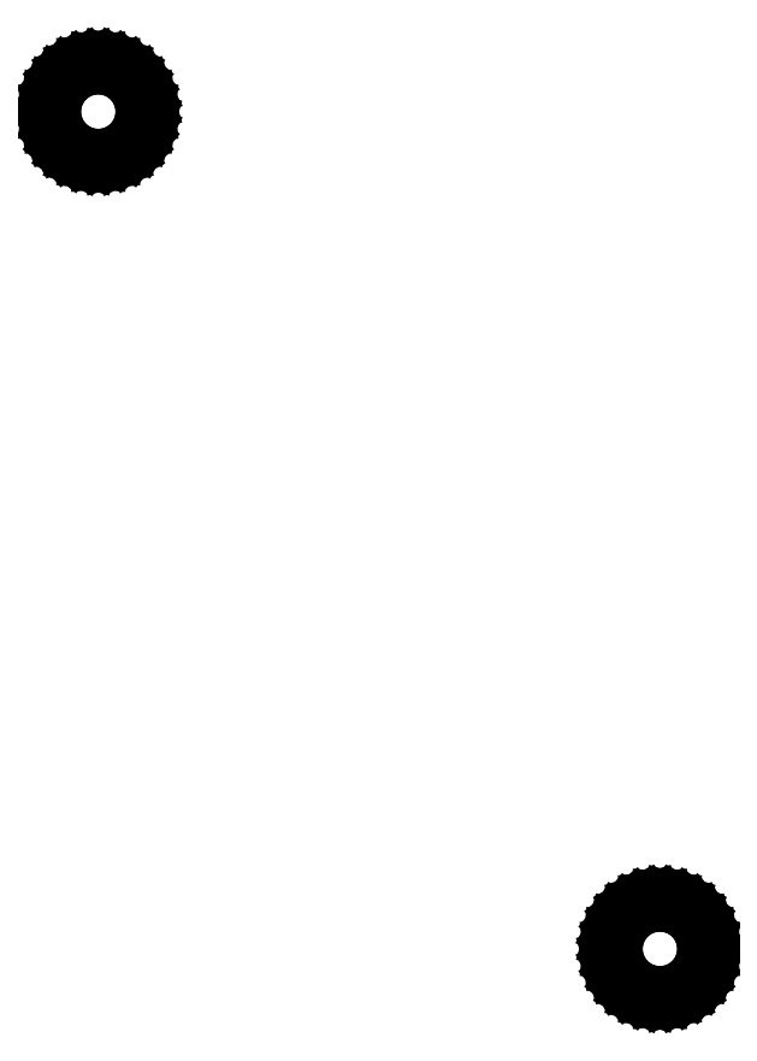
<metadata>
{"format":"dxf","ext":"dxf","renderer":"ezdxf+matplotlib","layout":"modelspace","background":"white","min_lineweight":24,"dpi":150}
</metadata>
<code>
0
SECTION
2
ENTITIES
0
LINE
8
0
10
-40.79
20
58.35
11
-40.14
21
58.55
0
LINE
8
0
10
-40.14
20
58.55
11
-39.53
21
58.87
0
LINE
8
0
10
-39.53
20
58.87
11
-39
21
59.31
0
LINE
8
0
10
-39
20
59.31
11
-38.56
21
59.84
0
LINE
8
0
10
-38.56
20
59.84
11
-38.24
21
60.44
0
LINE
8
0
10
-38.24
20
60.44
11
-38.04
21
61.1
0
LINE
8
0
10
-38.04
20
61.1
11
-37.97
21
61.78
0
LINE
8
0
10
-37.97
20
61.78
11
-38.04
21
62.47
0
LINE
8
0
10
-38.04
20
62.47
11
-38.24
21
63.12
0
LINE
8
0
10
-38.24
20
63.12
11
-38.56
21
63.73
0
LINE
8
0
10
-38.56
20
63.73
11
-39
21
64.26
0
LINE
8
0
10
-39
20
64.26
11
-39.53
21
64.69
0
LINE
8
0
10
-39.53
20
64.69
11
-40.14
21
65.02
0
LINE
8
0
10
-40.14
20
65.02
11
-40.79
21
65.22
0
LINE
8
0
10
-40.79
20
65.22
11
-41.47
21
65.28
0
LINE
8
0
10
-41.47
20
65.28
11
-42.16
21
65.22
0
LINE
8
0
10
-42.16
20
65.22
11
-42.81
21
65.02
0
LINE
8
0
10
-42.81
20
65.02
11
-43.42
21
64.69
0
LINE
8
0
10
-43.42
20
64.69
11
-43.95
21
64.26
0
LINE
8
0
10
-43.95
20
64.26
11
-44.38
21
63.73
0
LINE
8
0
10
-44.38
20
63.73
11
-44.71
21
63.12
0
LINE
8
0
10
-44.71
20
63.12
11
-44.91
21
62.47
0
LINE
8
0
10
-44.91
20
62.47
11
-44.97
21
61.78
0
LINE
8
0
10
-44.97
20
61.78
11
-44.91
21
61.1
0
LINE
8
0
10
-44.91
20
61.1
11
-44.71
21
60.44
0
LINE
8
0
10
-44.71
20
60.44
11
-44.38
21
59.84
0
LINE
8
0
10
-44.38
20
59.84
11
-43.95
21
59.31
0
LINE
8
0
10
-43.95
20
59.31
11
-43.42
21
58.87
0
LINE
8
0
10
-43.42
20
58.87
11
-42.81
21
58.55
0
LINE
8
0
10
-42.81
20
58.55
11
-42.16
21
58.35
0
LINE
8
0
10
-42.16
20
58.35
11
-41.47
21
58.28
0
LINE
8
0
10
-41.47
20
58.28
11
-40.79
21
58.35
0
LINE
8
0
10
0.6828
20
-3.433
11
1.339
21
-3.234
0
LINE
8
0
10
1.339
20
-3.234
11
1.944
21
-2.91
0
LINE
8
0
10
1.944
20
-2.91
11
2.475
21
-2.475
0
LINE
8
0
10
2.475
20
-2.475
11
2.91
21
-1.944
0
LINE
8
0
10
2.91
20
-1.944
11
3.234
21
-1.339
0
LINE
8
0
10
3.234
20
-1.339
11
3.433
21
-0.6828
0
LINE
8
0
10
3.433
20
-0.6828
11
3.5
21
0
0
LINE
8
0
10
3.5
20
0
11
3.433
21
0.6828
0
LINE
8
0
10
3.433
20
0.6828
11
3.234
21
1.339
0
LINE
8
0
10
3.234
20
1.339
11
2.91
21
1.944
0
LINE
8
0
10
2.91
20
1.944
11
2.475
21
2.475
0
LINE
8
0
10
2.475
20
2.475
11
1.944
21
2.91
0
LINE
8
0
10
1.944
20
2.91
11
1.339
21
3.234
0
LINE
8
0
10
1.339
20
3.234
11
0.6828
21
3.433
0
LINE
8
0
10
0.6828
20
3.433
11
0
21
3.5
0
LINE
8
0
10
0
20
3.5
11
-0.6828
21
3.433
0
LINE
8
0
10
-0.6828
20
3.433
11
-1.339
21
3.234
0
LINE
8
0
10
-1.339
20
3.234
11
-1.944
21
2.91
0
LINE
8
0
10
-1.944
20
2.91
11
-2.475
21
2.475
0
LINE
8
0
10
-2.475
20
2.475
11
-2.91
21
1.944
0
LINE
8
0
10
-2.91
20
1.944
11
-3.234
21
1.339
0
LINE
8
0
10
-3.234
20
1.339
11
-3.433
21
0.6828
0
LINE
8
0
10
-3.433
20
0.6828
11
-3.5
21
0
0
LINE
8
0
10
-3.5
20
0
11
-3.433
21
-0.6828
0
LINE
8
0
10
-3.433
20
-0.6828
11
-3.234
21
-1.339
0
LINE
8
0
10
-3.234
20
-1.339
11
-2.91
21
-1.944
0
LINE
8
0
10
-2.91
20
-1.944
11
-2.475
21
-2.475
0
LINE
8
0
10
-2.475
20
-2.475
11
-1.944
21
-2.91
0
LINE
8
0
10
-1.944
20
-2.91
11
-1.339
21
-3.234
0
LINE
8
0
10
-1.339
20
-3.234
11
-0.6828
21
-3.433
0
LINE
8
0
10
-0.6828
20
-3.433
11
0
21
-3.5
0
LINE
8
0
10
0
20
-3.5
11
0.6828
21
-3.433
0
ENDSEC
0
EOF

</code>
